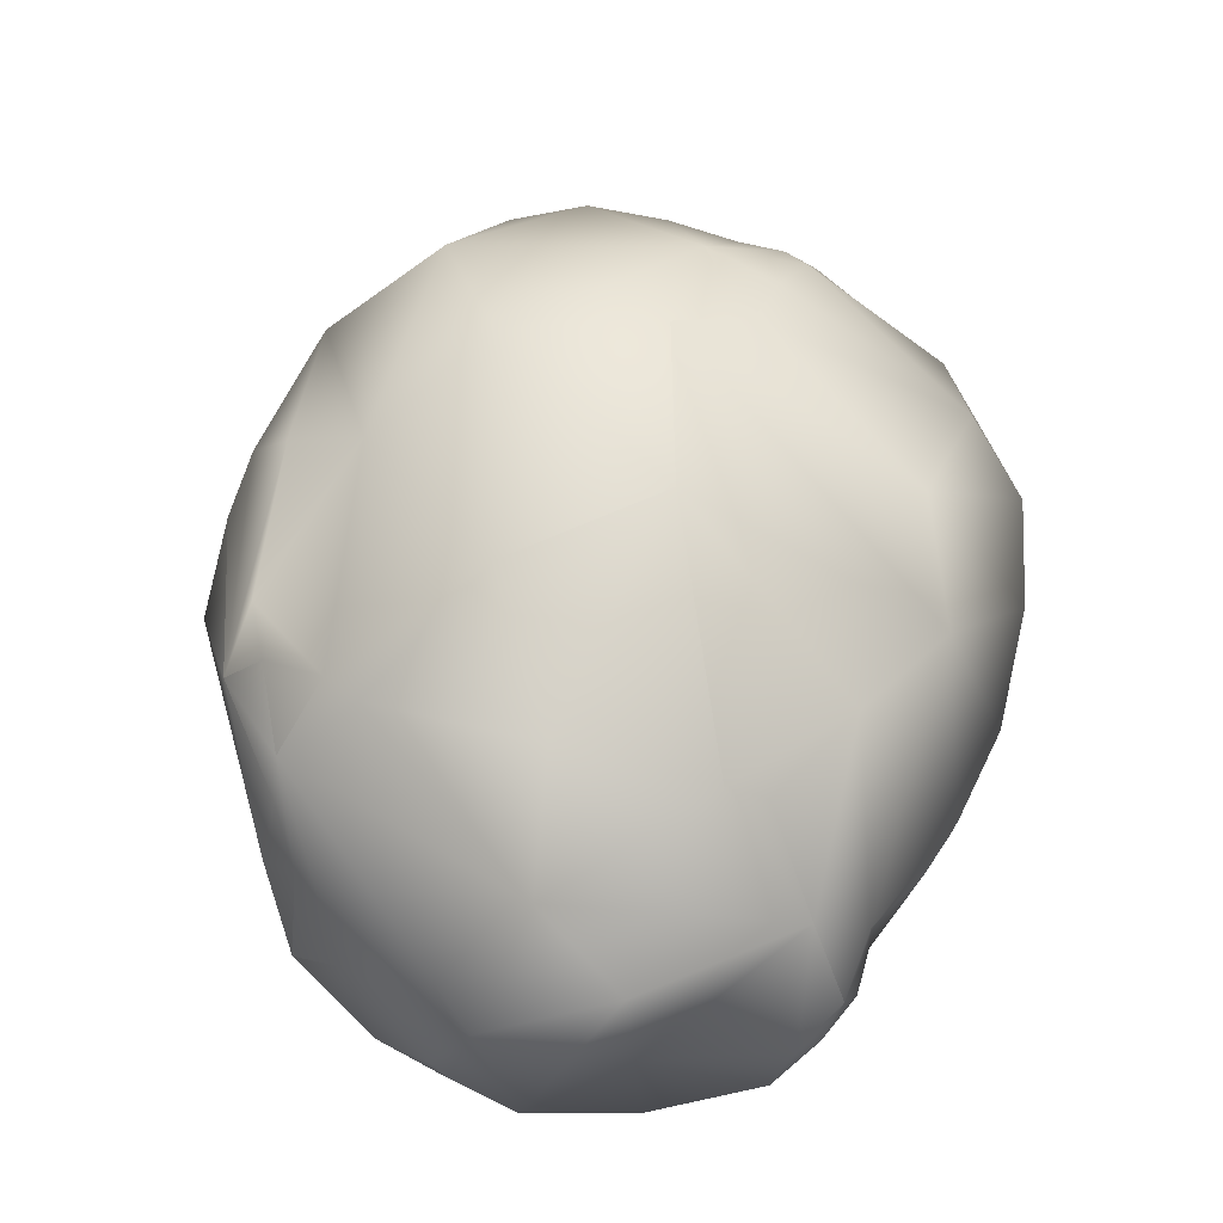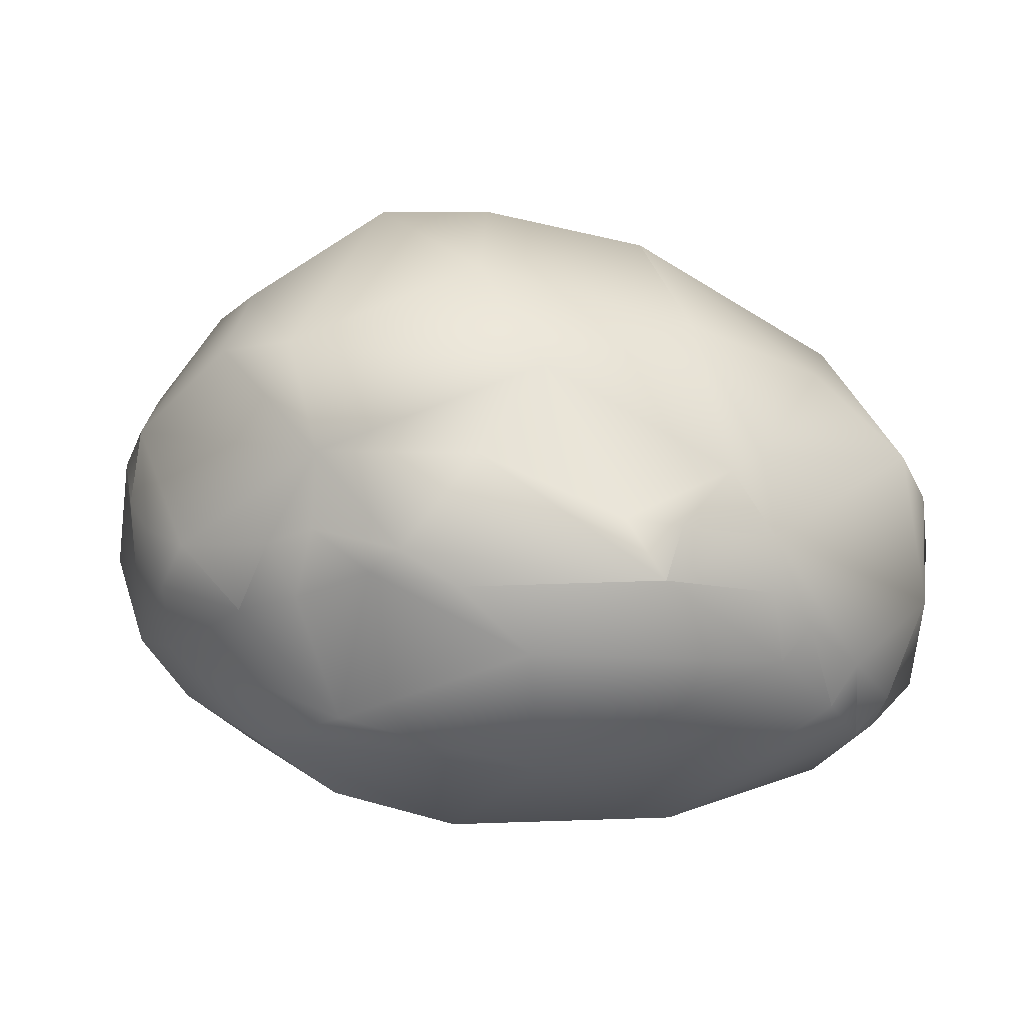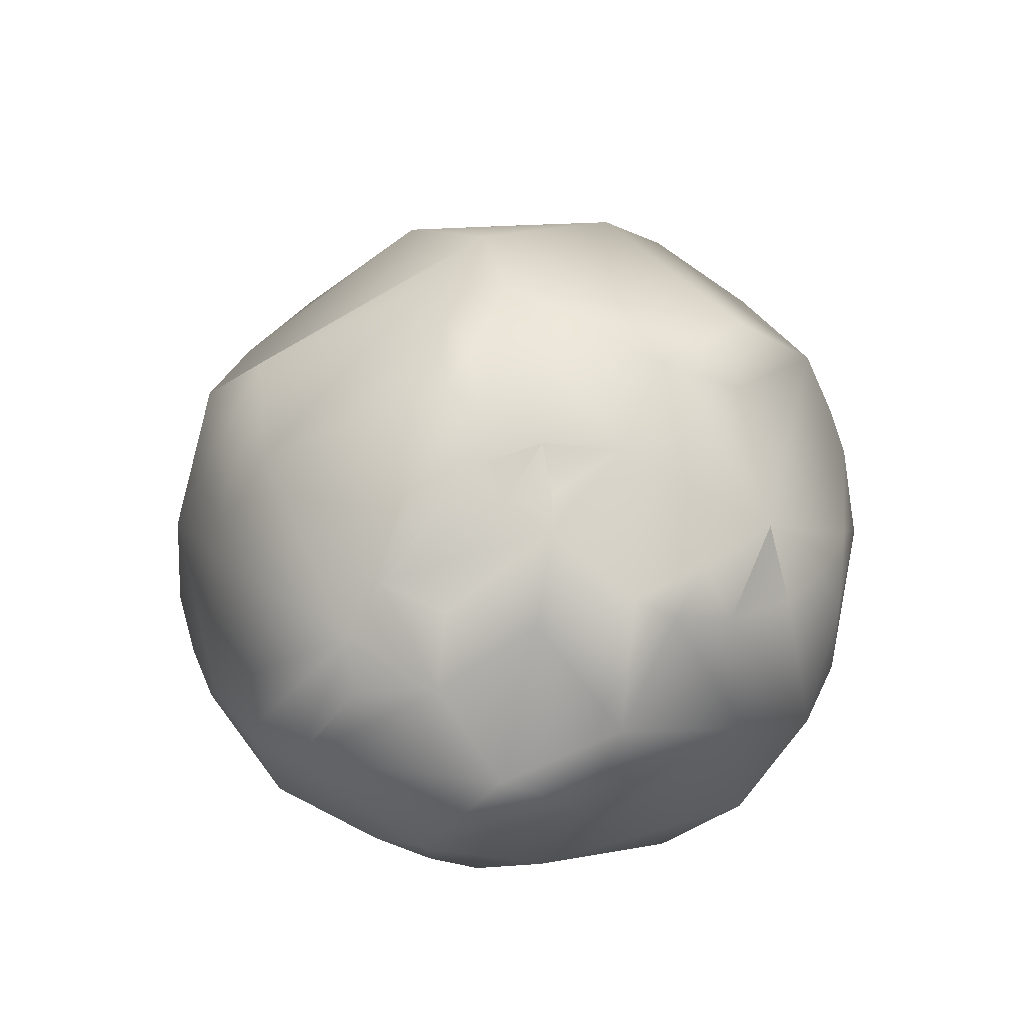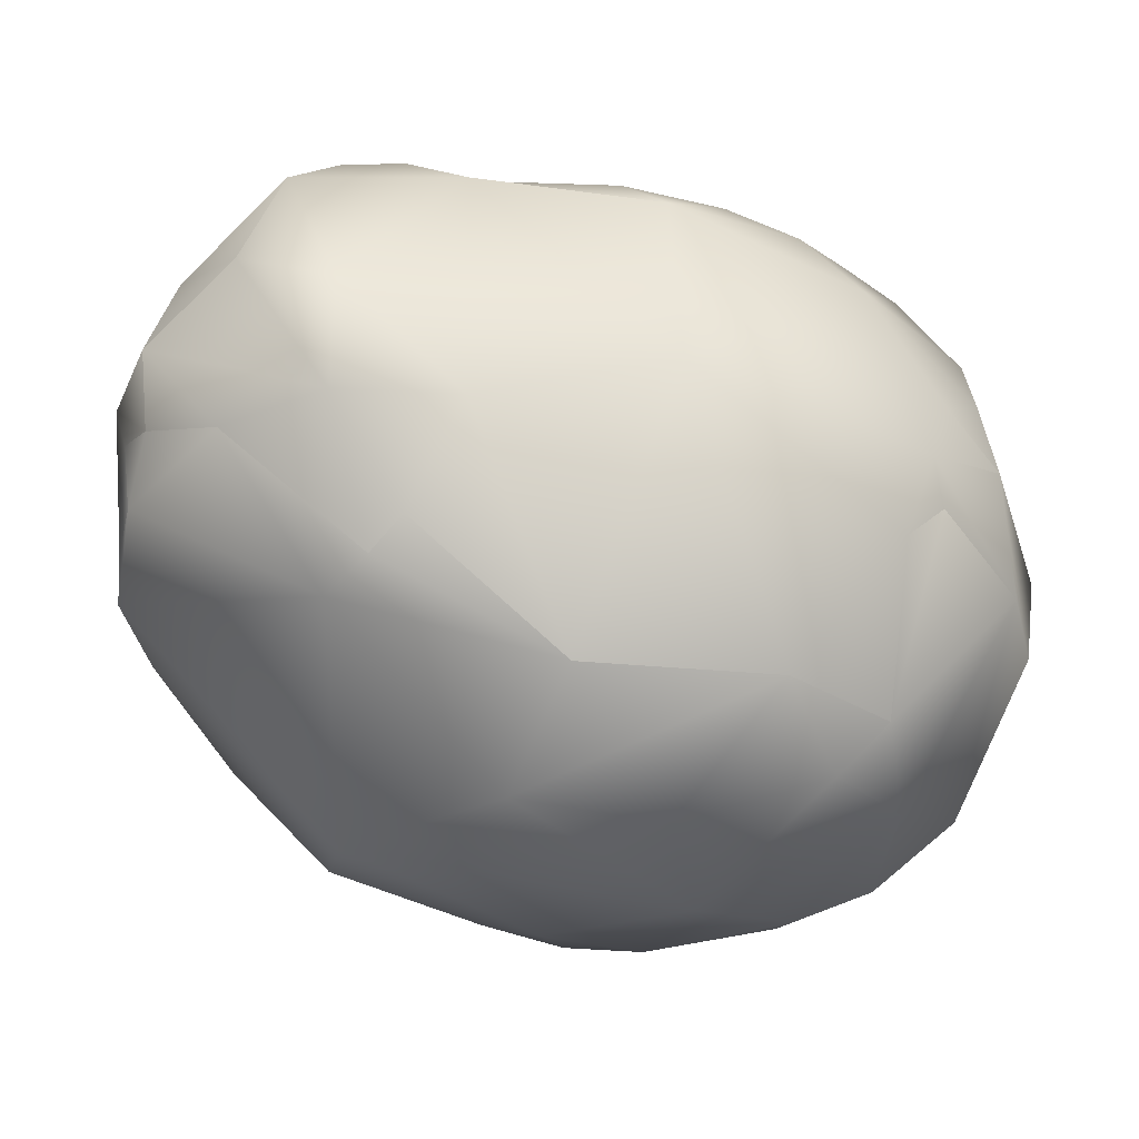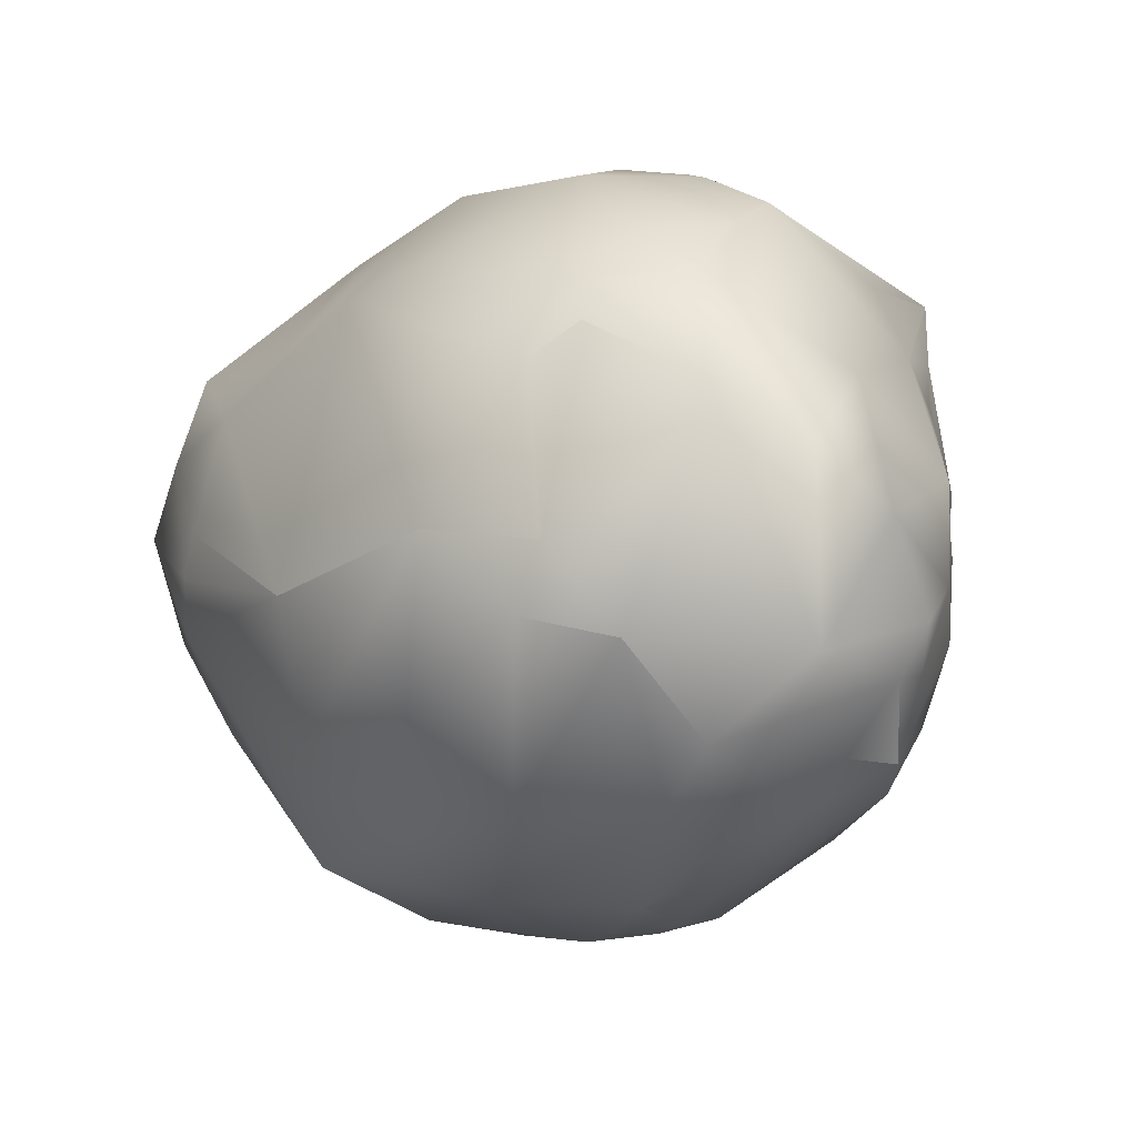
<metadata>
{"format":"obj","ext":"obj","renderer":"f3d","projection":"perspective","resolution":1024,"background":"white","views":[{"elev":47.4,"azim":-58.4,"up":"+Y"},{"elev":26.6,"azim":-144.9,"up":"+Y"},{"elev":23.5,"azim":93.6,"up":"+Y"},{"elev":-9.4,"azim":-9.4,"up":"+Z"},{"elev":-29.0,"azim":45.3,"up":"+Z"}]}
</metadata>
<code>
g SM_Food_SM_Potato_LOD1
v 0.03764 0.07595 -0.02818
v 0.0428 0.07091 -0.01918
v 0.03785 0.07672 -0.01757
v 0.01818 0.09255 -0.01161
v 0.02133 0.08831 -0.002612
v 0.01432 0.09086 -0.006049
v 0.03785 0.07672 -0.01757
v 0.0428 0.07091 -0.01918
v 0.04305 0.07059 -0.01299
v 0.03785 0.07672 -0.01757
v 0.04305 0.07059 -0.01299
v 0.04128 0.07404 -0.007209
v 0.02133 0.08831 -0.002612
v 0.0117 0.09089 -0.000687
v 0.01432 0.09086 -0.006049
v 0.00192 0.0946 -0.00694
v 0.01818 0.09255 -0.01161
v 0.02714 0.08626 -0.007204
v 0.02133 0.08831 -0.002612
v 0.03243 0.08249 -0.00416
v 0.03564 0.08022 -0.009241
v 0.03785 0.07672 -0.01757
v 0.04128 0.07404 -0.007209
v 0.03764 0.07595 -0.02818
v 0.04562 0.06698 -0.01921
v 0.0428 0.07091 -0.01918
v 0.05339 0.0568 -0.01774
v 0.05008 0.05964 -0.03059
v 0.04352 0.0615 -0.03995
v 0.04907 0.05654 -0.03612
v 0.03636 0.0647 -0.04875
v 0.04526 0.05467 -0.04354
v 0.02586 0.08429 -0.03369
v 0.00927 0.08455 -0.04487
v 0.02284 0.07958 -0.04396
v 0.02858 0.05383 -0.05686
v 0.03682 0.05379 -0.05167
v 0.02329 0.0473 -0.06
v 0.01831 0.05586 -0.06048
v -0.003702 0.07488 -0.05542
v 0.000988 0.06159 -0.06132
v 0.005293 0.05049 -0.06317
v -0.004924 0.0554 -0.06251
v -0.005887 0.0653 -0.05963
v -0.01912 0.06488 -0.05692
v -0.01557 0.0613 -0.05928
v -0.05042 0.06163 -0.03853
v -0.02755 0.06091 -0.05516
v -0.0246 0.07668 -0.0462
v -0.02633 0.0855 -0.03264
v -0.04357 0.06911 -0.03844
v -0.04934 0.06719 -0.03285
v -0.05075 0.07194 -0.02241
v -0.05899 0.06476 -0.02399
v -0.05206 0.07235 -0.01644
v -0.03525 0.08528 -0.008416
v -0.009585 0.0937 -0.02469
v -0.01759 0.08959 0.005522
v -0.02568 0.03313 0.03944
v -0.03046 0.0296 0.04055
v -0.03675 0.03679 0.04164
v -0.03028 0.04395 0.04127
v -0.03927 0.05297 0.03782
v -0.005197 0.03766 0.04103
v -0.01365 0.03511 0.04054
v -0.01959 0.06836 0.03228
v -0.03574 0.06661 0.02925
v -0.0393 0.07018 0.02516
v -0.01759 0.08959 0.005522
v -0.002486 0.06751 0.03555
v 0.00192 0.0946 -0.00694
v -0.001489 0.02857 0.03869
v 0.01021 0.03884 0.03929
v 0.009121 0.0767 0.02558
v 0.0117 0.09089 -0.000687
v 0.01776 0.05453 0.03727
v 0.01343 0.03114 0.03697
v 0.02328 0.02902 0.03258
v 0.03113 0.03458 0.03039
v 0.0327 0.05702 0.02939
v 0.02987 0.07069 0.02191
v 0.02133 0.08831 -0.002612
v 0.05363 0.05443 0.007357
v 0.03723 0.03082 0.02458
v 0.04673 0.03187 0.01608
v 0.05241 0.04582 0.006489
v 0.03243 0.08249 -0.00416
v 0.02714 0.08626 -0.007204
v 0.04911 0.06033 0.003447
v 0.05535 0.04779 -0.004636
v 0.04128 0.07404 -0.007209
v 0.03564 0.08022 -0.009241
v 0.05095 0.05701 -0.005394
v 0.05339 0.0568 -0.01774
v 0.04562 0.06698 -0.01921
v 0.05241 0.04582 0.006489
v 0.05363 0.05443 0.007357
v 0.05535 0.04779 -0.004636
v 0.04673 0.03187 0.01608
v 0.05704 0.03517 -0.01328
v 0.05339 0.0568 -0.01774
v 0.04716 0.01839 -0.001382
v 0.04639 0.02457 0.008908
v 0.03915 0.01482 0.006299
v 0.05534 0.04263 -0.02926
v 0.05008 0.05964 -0.03059
v 0.04907 0.05654 -0.03612
v 0.05438 0.02973 -0.02437
v 0.04861 0.01734 -0.0182
v 0.03535 0.009291 -0.001238
v 0.03637 0.008548 -0.008226
v 0.04627 0.03852 -0.04579
v 0.04352 0.0615 -0.03995
v 0.04526 0.05467 -0.04354
v 0.03682 0.05379 -0.05167
v 0.03636 0.0647 -0.04875
v 0.03292 0.03292 -0.05553
v 0.02858 0.05383 -0.05686
v 0.02329 0.0473 -0.06
v 0.02295 0.03658 -0.05945
v 0.03287 0.01849 -0.04642
v 0.02895 0.009224 -0.0354
v 0.02239 0.01125 -0.04228
v 0.03637 0.008548 -0.008226
v 0.03051 0.00544 -0.01237
v -0.04358 0.03349 0.03916
v -0.03675 0.03679 0.04164
v -0.03905 0.03019 0.0401
v -0.03927 0.05297 0.03782
v -0.03574 0.06661 0.02925
v -0.0393 0.07018 0.02516
v -0.05963 0.04066 0.02567
v -0.04634 0.02746 0.0371
v -0.05313 0.01913 0.02342
v -0.0645 0.02516 0.01251
v -0.05891 0.0513 0.02414
v -0.06021 0.06301 0.01259
v -0.06775 0.04285 0.008197
v -0.06385 0.0232 0.001395
v -0.06641 0.02936 0.000696
v -0.0668 0.04102 -0.01155
v -0.06578 0.02705 -0.007987
v -0.06309 0.05003 -0.01987
v -0.06674 0.03766 -0.01882
v -0.05899 0.06476 -0.02399
v -0.05957 0.05654 -0.02481
v -0.06199 0.04674 -0.02573
v -0.05042 0.06163 -0.03853
v -0.04934 0.06719 -0.03285
v -0.05206 0.07235 -0.01644
v -0.05075 0.07194 -0.02241
v -0.0478 0.07516 0.006995
v -0.03525 0.08528 -0.008416
v -0.01759 0.08959 0.005522
v 0.04911 0.06033 0.003447
v 0.04128 0.07404 -0.007209
v 0.04305 0.07059 -0.01299
v 0.04562 0.06698 -0.01921
v 0.05095 0.05701 -0.005394
v 0.0428 0.07091 -0.01918
v -0.06385 0.0232 0.001395
v -0.0645 0.02516 0.01251
v -0.0552 0.01279 -1e-06
v -0.04205 0.00633 0.003945
v -0.03693 0.005758 -0.01648
v -0.05313 0.01913 0.02342
v -0.03287 0.003699 -0.01174
v -0.04087 0.009598 0.01913
v -0.04634 0.02746 0.0371
v -0.02553 0.002076 0.002792
v -0.01252 0.002856 -0.02941
v -0.02305 0.02207 0.03665
v -0.04358 0.03349 0.03916
v -0.03905 0.03019 0.0401
v -0.03675 0.03679 0.04164
v -0.03046 0.0296 0.04055
v -0.02568 0.03313 0.03944
v 0.001213 0.00073 0.008087
v 0.01441 0.002777 -0.03063
v 0.03051 0.00544 -0.01237
v 0.02895 0.009224 -0.0354
v 0.03535 0.009291 -0.001238
v 0.03637 0.008548 -0.008226
v 0.03915 0.01482 0.006299
v 0.04716 0.01839 -0.001382
v 0.02884 0.01651 0.02188
v 0.04639 0.02457 0.008908
v 0.04673 0.03187 0.01608
v 0.03723 0.03082 0.02458
v 0.02328 0.02902 0.03258
v 0.03113 0.03458 0.03039
v 0.002891 0.01879 0.03351
v 0.01343 0.03114 0.03697
v -0.02568 0.03313 0.03944
v -0.001489 0.02857 0.03869
v 0.01021 0.03884 0.03929
v -0.01365 0.03511 0.04054
v -0.03028 0.04395 0.04127
v -0.005197 0.03766 0.04103
v 0.01831 0.05586 -0.06048
v 0.005293 0.05049 -0.06317
v 0.02329 0.0473 -0.06
v 0.02295 0.03658 -0.05945
v 0.03287 0.01849 -0.04642
v 0.03292 0.03292 -0.05553
v -0.004924 0.0554 -0.06251
v 0.000988 0.06159 -0.06132
v 0.007343 0.02554 -0.05833
v 0.02239 0.01125 -0.04228
v -0.01102 0.03737 -0.06137
v -0.005887 0.0653 -0.05963
v -0.01557 0.0613 -0.05928
v -0.02755 0.06091 -0.05516
v -0.01912 0.06488 -0.05692
v -0.03765 0.05239 -0.05248
v -0.05042 0.06163 -0.03853
v -0.05957 0.05654 -0.02481
v -0.06199 0.04674 -0.02573
v -0.03769 0.03276 -0.05026
v -0.06309 0.05003 -0.01987
v -0.06674 0.03766 -0.01882
v -0.0668 0.04102 -0.01155
v -0.06578 0.02705 -0.007987
v -0.06641 0.02936 0.000696
v -0.06385 0.0232 0.001395
v -0.0552 0.01279 -1e-06
v -0.04195 0.01031 -0.02119
v -0.03693 0.005758 -0.01648
v -0.03287 0.003699 -0.01174
v -0.01252 0.002856 -0.02941
v -0.01886 0.0134 -0.04519
v 0.01441 0.002777 -0.03063
v 0.001517 0.01285 -0.04812
v 0.02895 0.009224 -0.0354
f 3 2 1
f 6 5 4
f 9 8 7
f 12 11 10
f 15 14 13
f 15 16 14
f 15 17 16
f 17 19 18
f 21 18 20
f 18 21 17
f 21 23 22
f 22 17 21
f 24 17 22
f 24 26 25
f 28 25 27
f 25 28 24
f 28 30 29
f 28 29 31
f 24 28 31
f 29 32 31
f 24 33 17
f 31 33 24
f 34 17 33
f 33 31 35
f 34 33 35
f 31 37 36
f 39 36 38
f 31 36 39
f 40 35 31
f 39 40 31
f 40 34 35
f 42 41 39
f 40 39 41
f 44 41 43
f 40 41 44
f 46 45 44
f 44 45 40
f 45 48 47
f 40 45 49
f 47 49 45
f 40 49 50
f 34 40 50
f 51 49 47
f 50 49 51
f 51 47 52
f 52 53 51
f 54 53 52
f 51 53 50
f 56 53 55
f 56 50 53
f 56 57 50
f 34 50 57
f 57 56 58
f 34 57 17
f 57 58 16
f 16 17 57
f 61 60 59
f 62 61 59
f 61 62 63
f 65 64 62
f 62 66 63
f 63 66 67
f 67 66 68
f 66 69 68
f 62 70 66
f 69 66 70
f 64 70 62
f 71 69 70
f 73 64 72
f 64 73 70
f 71 70 74
f 74 75 71
f 73 76 70
f 74 70 76
f 73 77 76
f 77 78 76
f 76 78 79
f 80 74 76
f 79 80 76
f 75 74 81
f 80 81 74
f 75 81 82
f 80 79 83
f 81 80 83
f 84 83 79
f 84 85 83
f 83 85 86
f 87 82 81
f 87 81 83
f 82 87 88
f 87 83 89
f 90 89 83
f 87 89 91
f 87 91 92
f 93 89 90
f 90 94 93
f 95 93 94
f 98 97 96
f 98 96 99
f 98 99 100
f 98 100 101
f 99 102 100
f 99 103 102
f 104 102 103
f 101 100 105
f 101 105 106
f 106 105 107
f 102 108 100
f 105 100 108
f 108 102 109
f 102 110 109
f 111 109 110
f 112 105 108
f 109 112 108
f 112 107 105
f 107 114 113
f 107 112 114
f 116 114 115
f 114 117 115
f 117 114 112
f 117 118 115
f 118 117 119
f 117 120 119
f 117 112 121
f 121 112 109
f 122 121 109
f 121 122 123
f 109 124 122
f 124 125 122
f 128 127 126
f 126 127 129
f 131 129 130
f 132 126 129
f 133 126 132
f 133 132 134
f 134 132 135
f 129 136 132
f 135 132 136
f 137 129 131
f 136 129 137
f 135 136 138
f 137 138 136
f 138 139 135
f 139 138 140
f 142 140 141
f 141 140 138
f 144 141 143
f 145 141 138
f 145 143 141
f 145 138 137
f 147 143 146
f 146 143 145
f 148 146 145
f 148 145 149
f 145 137 150
f 145 150 151
f 137 152 150
f 152 137 131
f 152 153 150
f 131 154 152
f 152 154 153
f 157 156 155
f 158 157 155
f 159 158 155
f 158 160 157
f 163 162 161
f 164 162 163
f 165 164 163
f 164 166 162
f 164 165 167
f 166 164 168
f 166 168 169
f 164 167 170
f 168 164 170
f 170 167 171
f 172 169 168
f 170 172 168
f 169 174 173
f 169 172 174
f 176 175 174
f 174 172 176
f 176 172 177
f 178 170 171
f 172 170 178
f 178 171 179
f 179 181 180
f 180 178 179
f 183 182 180
f 182 178 180
f 185 184 182
f 186 182 184
f 182 186 178
f 184 187 186
f 186 187 188
f 186 188 189
f 191 190 189
f 190 186 189
f 186 192 178
f 186 190 192
f 178 192 172
f 193 192 190
f 172 192 194
f 192 193 195
f 192 195 194
f 196 195 193
f 195 197 194
f 197 198 194
f 195 199 197
f 202 201 200
f 201 202 203
f 205 204 203
f 207 201 206
f 208 203 204
f 208 204 209
f 201 203 210
f 201 210 206
f 203 208 210
f 212 211 206
f 206 210 212
f 214 212 213
f 212 215 213
f 210 215 212
f 216 213 215
f 218 217 216
f 216 215 218
f 219 215 210
f 219 218 215
f 208 219 210
f 221 220 218
f 218 219 221
f 221 223 222
f 225 224 223
f 225 223 226
f 227 223 221
f 227 226 223
f 219 227 221
f 228 226 227
f 230 229 228
f 227 230 228
f 227 219 231
f 231 230 227
f 231 219 208
f 231 232 230
f 233 231 208
f 231 233 232
f 208 209 233
f 209 232 233
f 234 232 209

</code>
